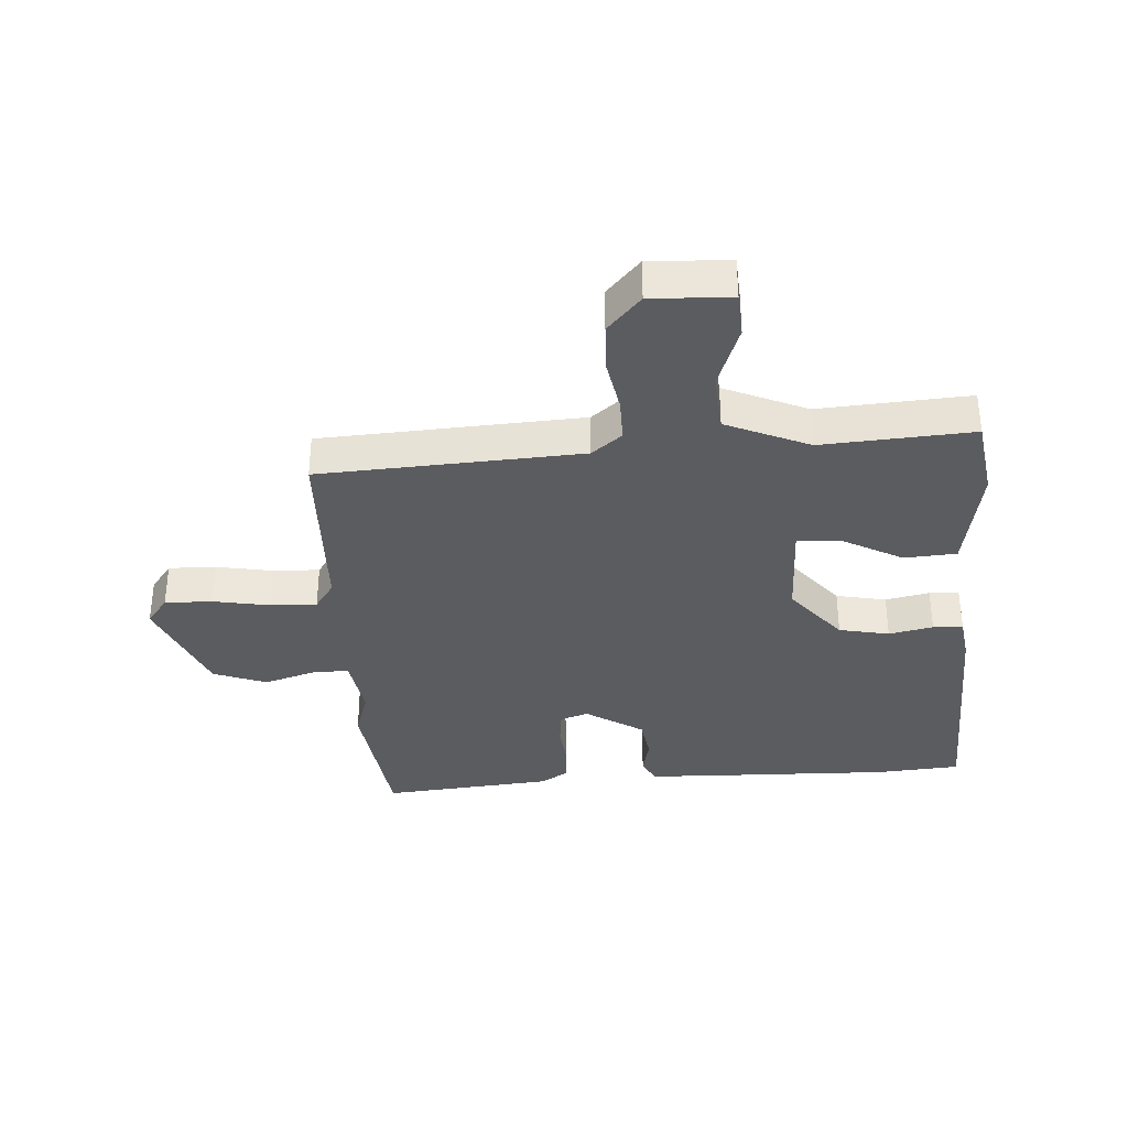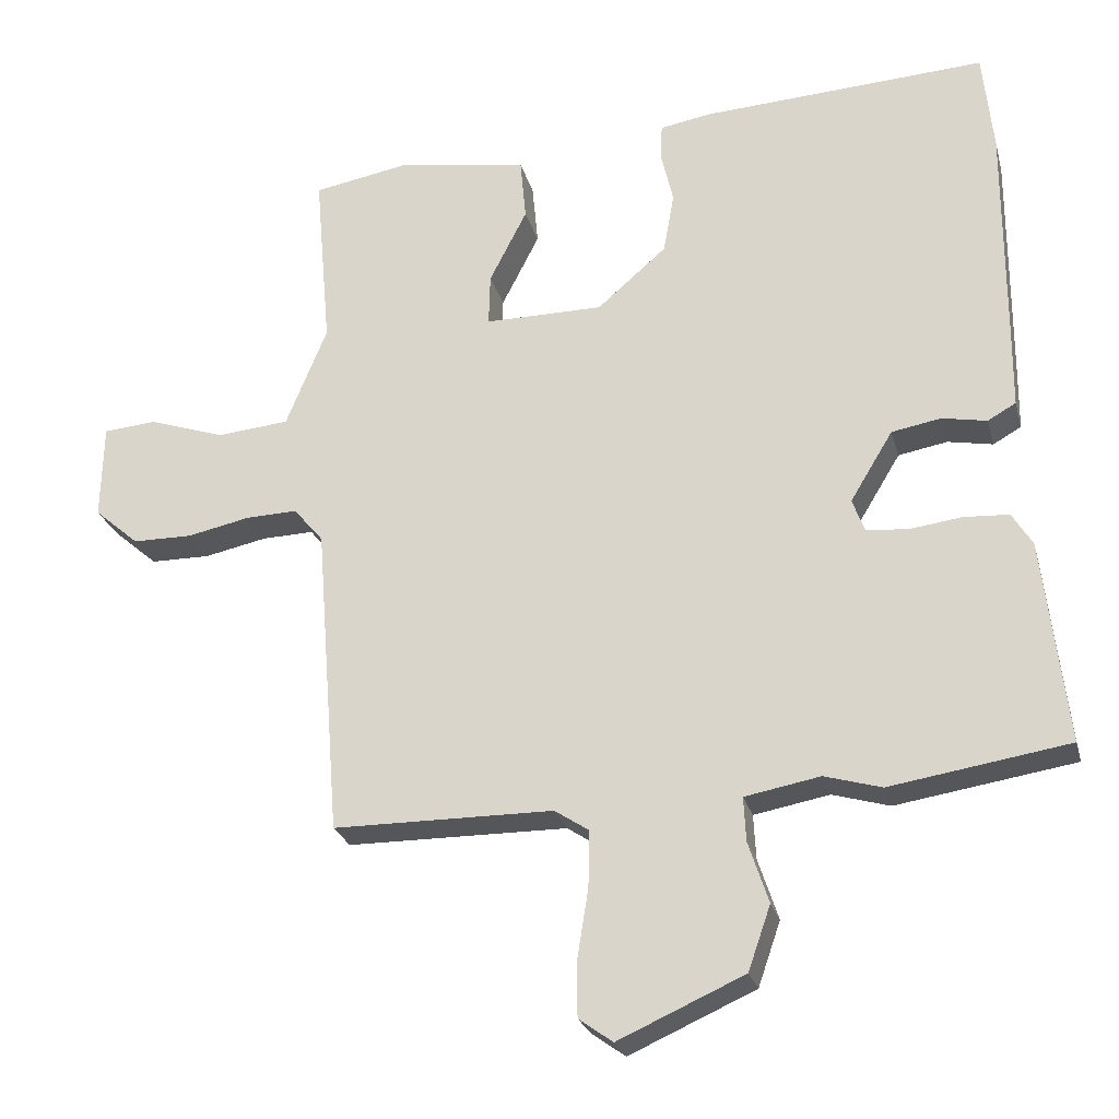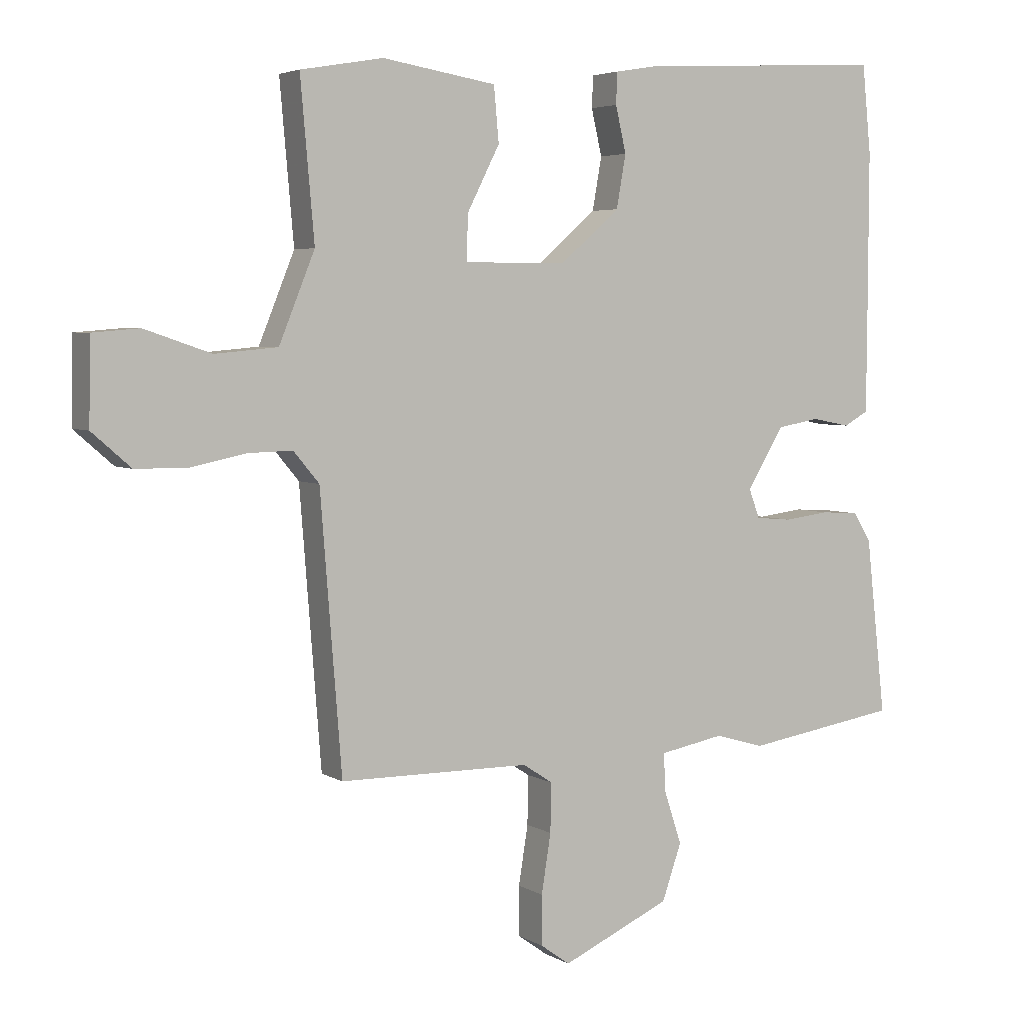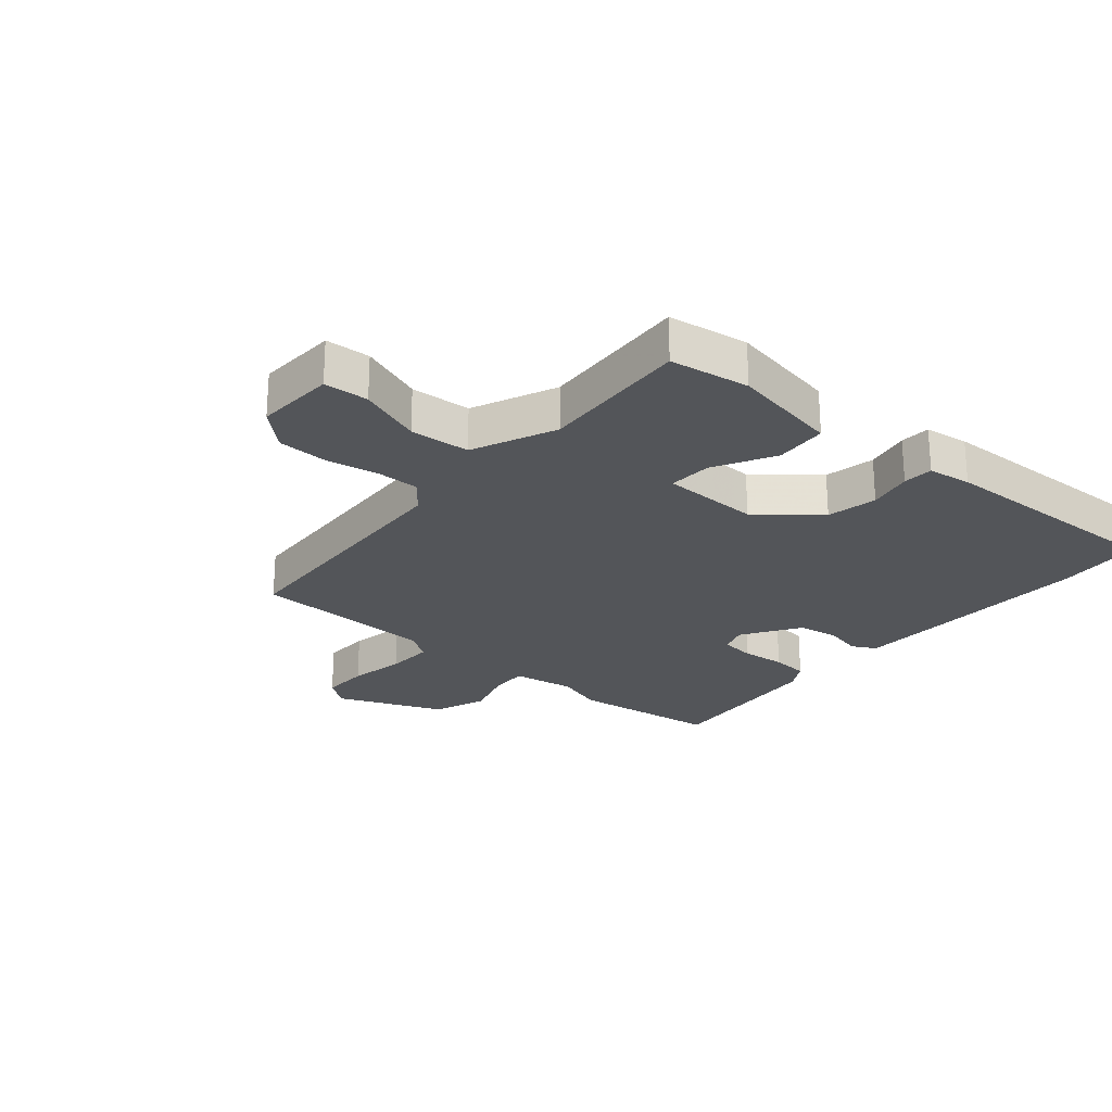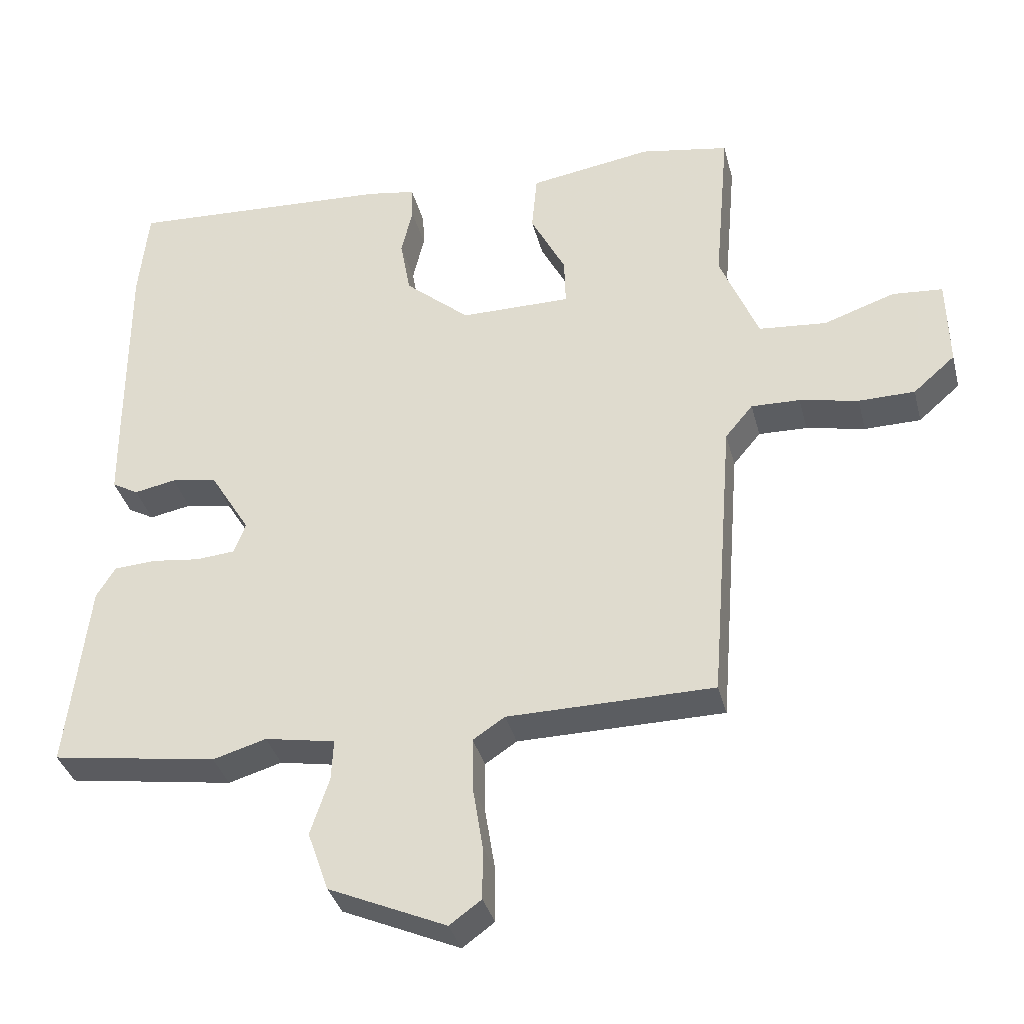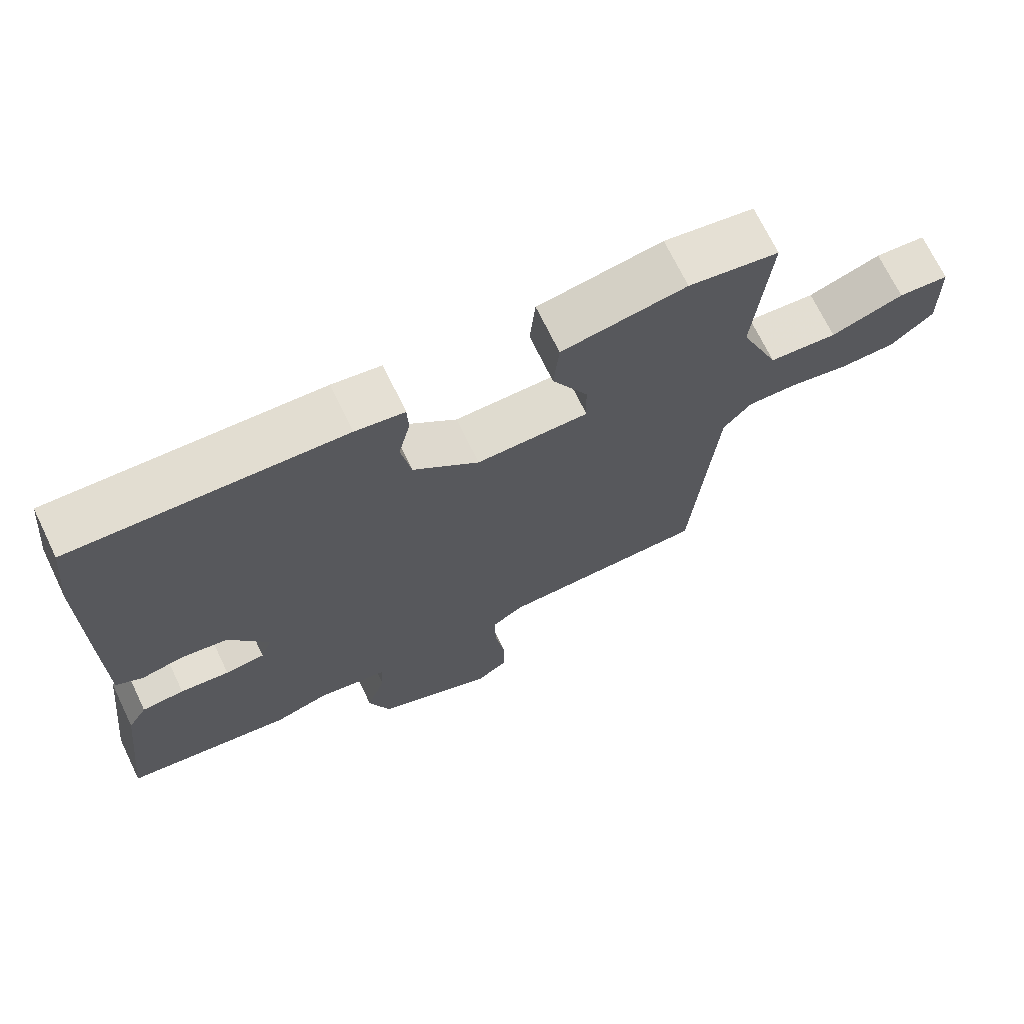
<metadata>
{"format":"obj","ext":"obj","renderer":"f3d","projection":"perspective","resolution":1024,"background":"white","views":[{"elev":-35.3,"azim":-87.5,"up":"+Y"},{"elev":-25.4,"azim":14.3,"up":"+Z"},{"elev":4.4,"azim":-29.7,"up":"+Z"},{"elev":-24.5,"azim":-41.8,"up":"+Y"},{"elev":-35.9,"azim":-166.0,"up":"+Z"},{"elev":70.5,"azim":154.2,"up":"+Z"}]}
</metadata>
<code>
v 0.494 0.07 0.556
v 0.508 0.07 0.416
v 0.507 0.07 0.118
v 0.506 0.07 0
v 0.467 0.07 -0.022
v 0.405 0.07 -0.01
v 0.337 0.07 -0.022
v 0.278 0.07 -0.119
v 0.295 0.07 -0.165
v 0.353 0.07 -0.17
v 0.425 0.07 -0.161
v 0.487 0.07 -0.165
v 0.515 0.07 -0.211
v 0.547 0.07 -0.493
v 0.301 0.07 -0.531
v 0.222 0.07 -0.508
v 0.118 0.07 -0.527
v 0.121 0.07 -0.588
v 0.149 0.07 -0.673
v 0.118 0.07 -0.762
v -0.056 0.07 -0.839
v -0.103 0.07 -0.805
v -0.103 0.07 -0.726
v -0.088 0.07 -0.632
v -0.087 0.07 -0.554
v -0.134 0.07 -0.523
v -0.439 0.07 -0.52
v -0.473 0.07 -0.086
v -0.514 0.07 -0.037
v -0.586 0.07 -0.039
v -0.673 0.07 -0.057
v -0.756 0.07 -0.056
v -0.818 0.07 -0.002
v -0.815 0.07 0.131
v -0.741 0.07 0.137
v -0.635 0.07 0.101
v -0.535 0.07 0.11
v -0.478 0.07 0.25
v -0.5 0.07 0.5
v -0.368 0.07 0.523
v -0.186 0.07 0.494
v -0.178 0.07 0.407
v -0.23 0.07 0.305
v -0.232 0.07 0.233
v -0.068 0.07 0.233
v 0.028 0.07 0.316
v 0.043 0.07 0.4
v 0.026 0.07 0.473
v 0.028 0.07 0.523
v 0.1 0.07 0.535
v 0.494 0 0.556
v 0.508 0 0.416
v 0.507 0 0.118
v 0.506 0 0
v 0.467 0 -0.022
v 0.405 0 -0.01
v 0.337 0 -0.022
v 0.278 0 -0.119
v 0.295 0 -0.165
v 0.353 0 -0.17
v 0.425 0 -0.161
v 0.487 0 -0.165
v 0.515 0 -0.211
v 0.547 0 -0.493
v 0.301 0 -0.531
v 0.222 0 -0.508
v 0.118 0 -0.527
v 0.121 0 -0.588
v 0.149 0 -0.673
v 0.118 0 -0.762
v -0.056 0 -0.839
v -0.103 0 -0.805
v -0.103 0 -0.726
v -0.088 0 -0.632
v -0.087 0 -0.554
v -0.134 0 -0.523
v -0.439 0 -0.52
v -0.473 0 -0.086
v -0.514 0 -0.037
v -0.586 0 -0.039
v -0.673 0 -0.057
v -0.756 0 -0.056
v -0.818 0 -0.002
v -0.815 0 0.131
v -0.741 0 0.137
v -0.635 0 0.101
v -0.535 0 0.11
v -0.478 0 0.25
v -0.5 0 0.5
v -0.368 0 0.523
v -0.186 0 0.494
v -0.178 0 0.407
v -0.23 0 0.305
v -0.232 0 0.233
v -0.068 0 0.233
v 0.028 0 0.316
v 0.043 0 0.4
v 0.026 0 0.473
v 0.028 0 0.523
v 0.1 0 0.535
f 4 5 6
f 3 4 6
f 2 3 6
f 1 2 6
f 50 1 6
f 49 50 6
f 48 49 6
f 47 48 6
f 46 47 6 7
f 45 46 7 8
f 44 45 8 9
f 41 42 43
f 40 41 43
f 39 40 43
f 38 39 43
f 37 38 43 44
f 34 35 36
f 33 34 36
f 32 33 36
f 31 32 36
f 30 31 36
f 29 30 36 37
f 37 44 9
f 29 37 9
f 28 29 9
f 22 23 24
f 21 22 24
f 20 21 24
f 19 20 24
f 18 19 24
f 17 18 24 25
f 16 17 25 26
f 14 15 16
f 13 14 16
f 12 13 16
f 11 12 16
f 10 11 16
f 16 26 27
f 10 16 27
f 9 10 27
f 9 27 28
f 56 55 54
f 56 54 53
f 56 53 52
f 56 52 51
f 56 51 100
f 56 100 99
f 56 99 98
f 56 98 97
f 57 56 97 96
f 58 57 96 95
f 59 58 95 94
f 93 92 91
f 93 91 90
f 93 90 89
f 93 89 88
f 94 93 88 87
f 86 85 84
f 86 84 83
f 86 83 82
f 86 82 81
f 86 81 80
f 87 86 80 79
f 59 94 87
f 59 87 79
f 59 79 78
f 74 73 72
f 74 72 71
f 74 71 70
f 74 70 69
f 74 69 68
f 75 74 68 67
f 76 75 67 66
f 66 65 64
f 66 64 63
f 66 63 62
f 66 62 61
f 66 61 60
f 77 76 66
f 77 66 60
f 77 60 59
f 78 77 59
f 1 51 52 2
f 2 52 53 3
f 3 53 54 4
f 4 54 55 5
f 5 55 56 6
f 6 56 57 7
f 7 57 58 8
f 8 58 59 9
f 9 59 60 10
f 10 60 61 11
f 11 61 62 12
f 12 62 63 13
f 13 63 64 14
f 14 64 65 15
f 15 65 66 16
f 16 66 67 17
f 17 67 68 18
f 18 68 69 19
f 19 69 70 20
f 20 70 71 21
f 21 71 72 22
f 22 72 73 23
f 23 73 74 24
f 24 74 75 25
f 25 75 76 26
f 26 76 77 27
f 27 77 78 28
f 28 78 79 29
f 29 79 80 30
f 30 80 81 31
f 31 81 82 32
f 32 82 83 33
f 33 83 84 34
f 34 84 85 35
f 35 85 86 36
f 36 86 87 37
f 37 87 88 38
f 38 88 89 39
f 39 89 90 40
f 40 90 91 41
f 41 91 92 42
f 42 92 93 43
f 43 93 94 44
f 44 94 95 45
f 45 95 96 46
f 46 96 97 47
f 47 97 98 48
f 48 98 99 49
f 49 99 100 50
f 50 100 51 1

</code>
